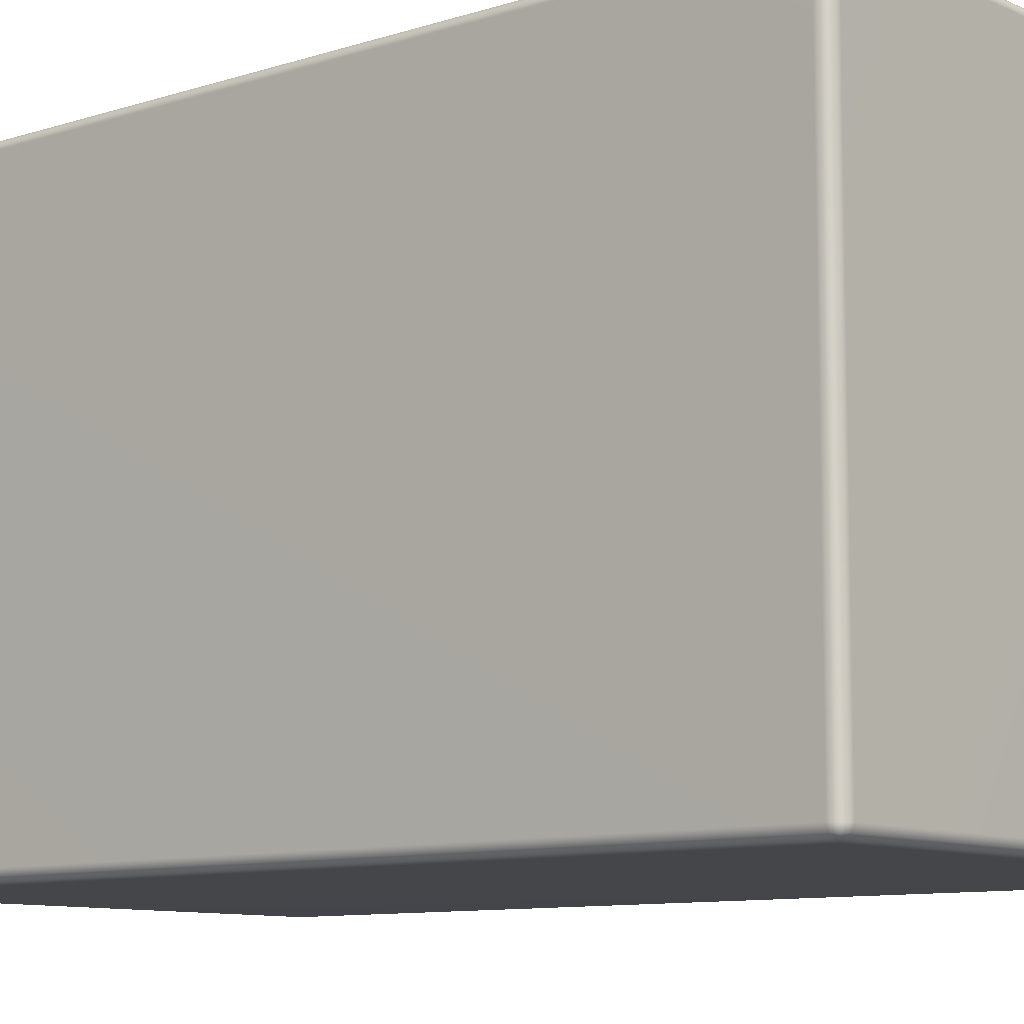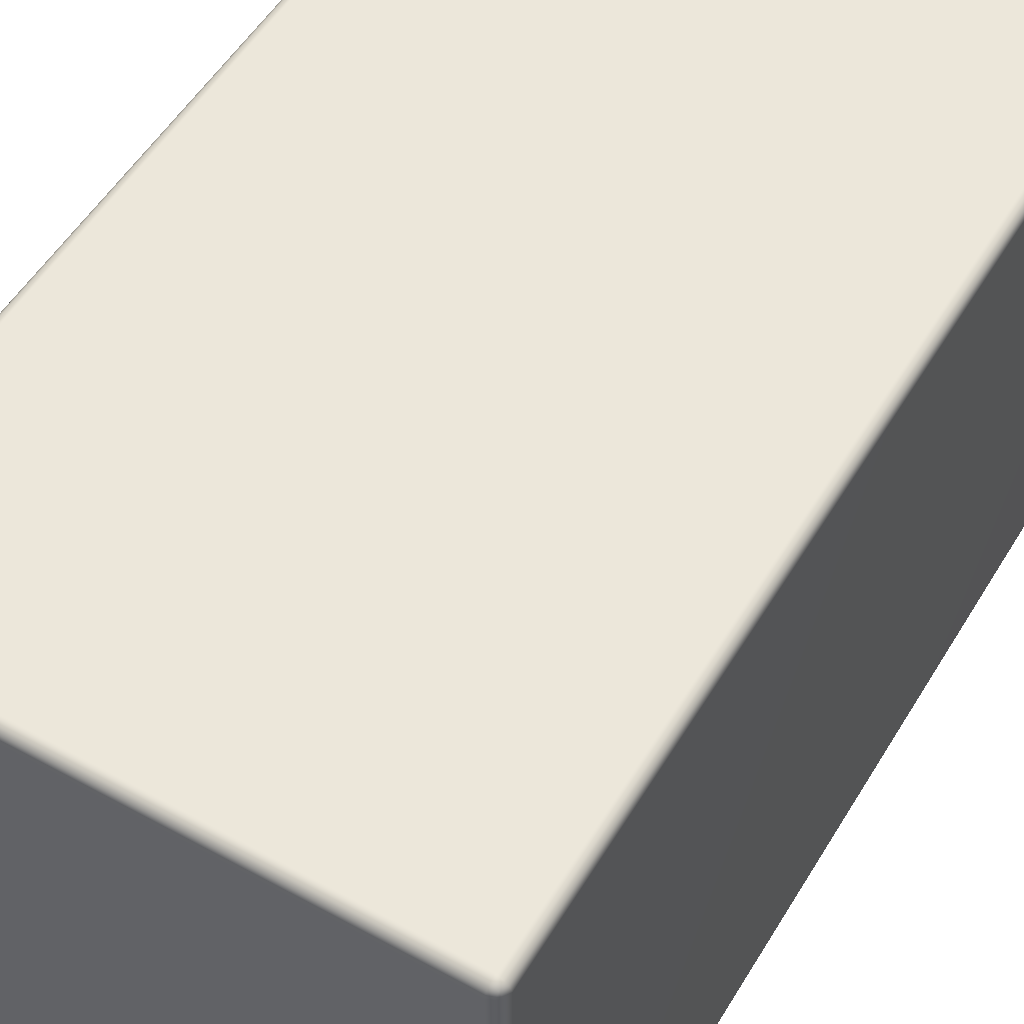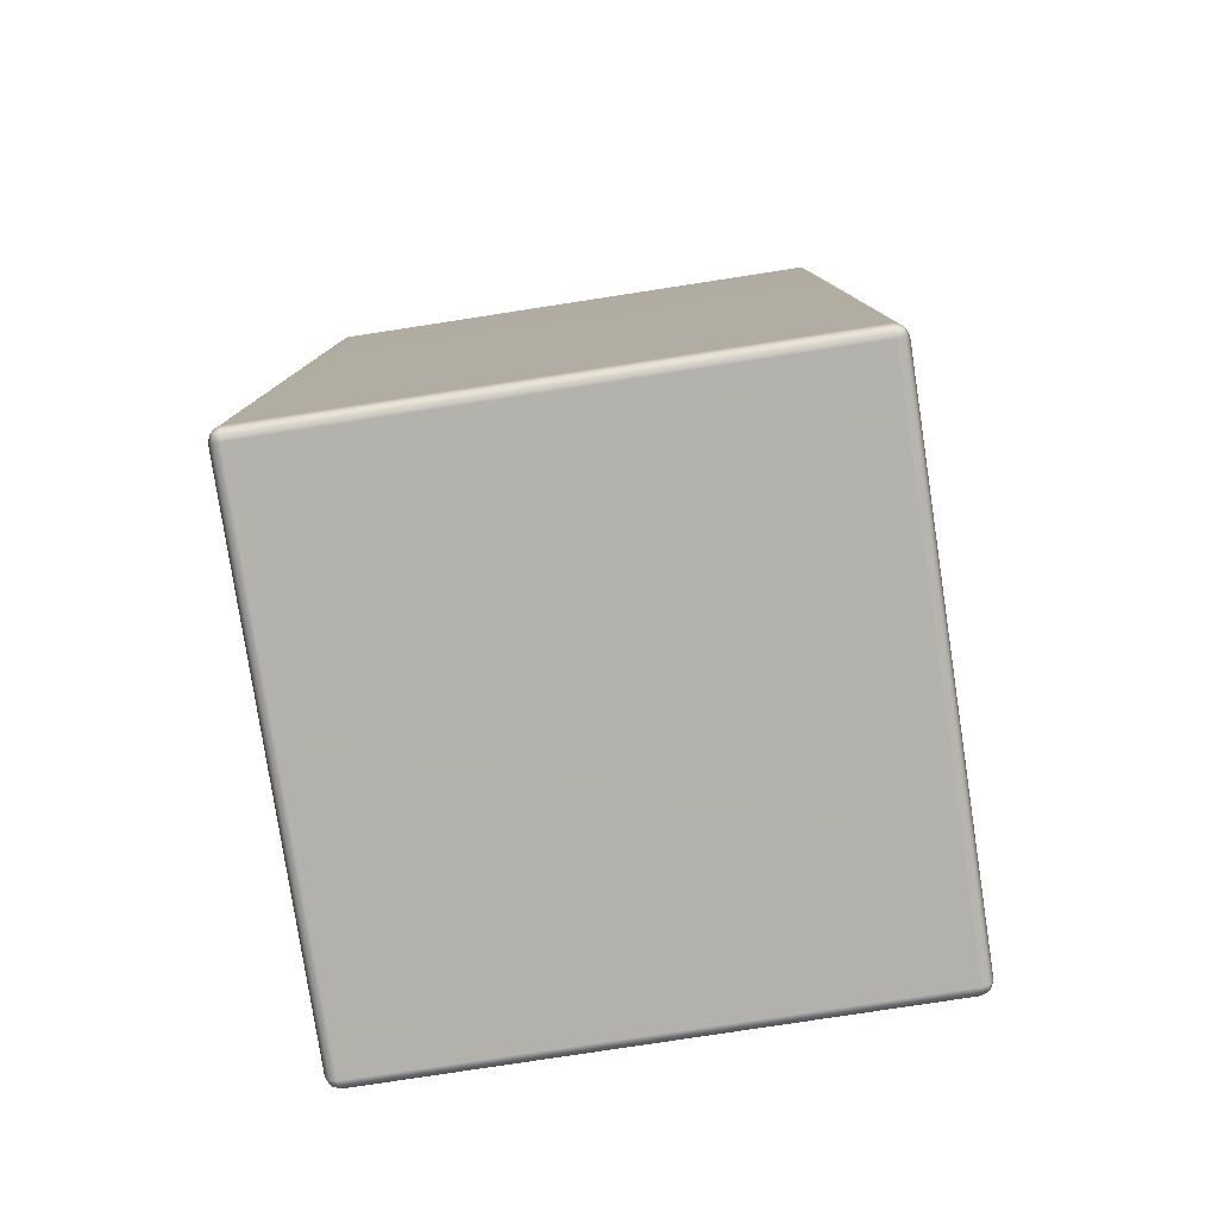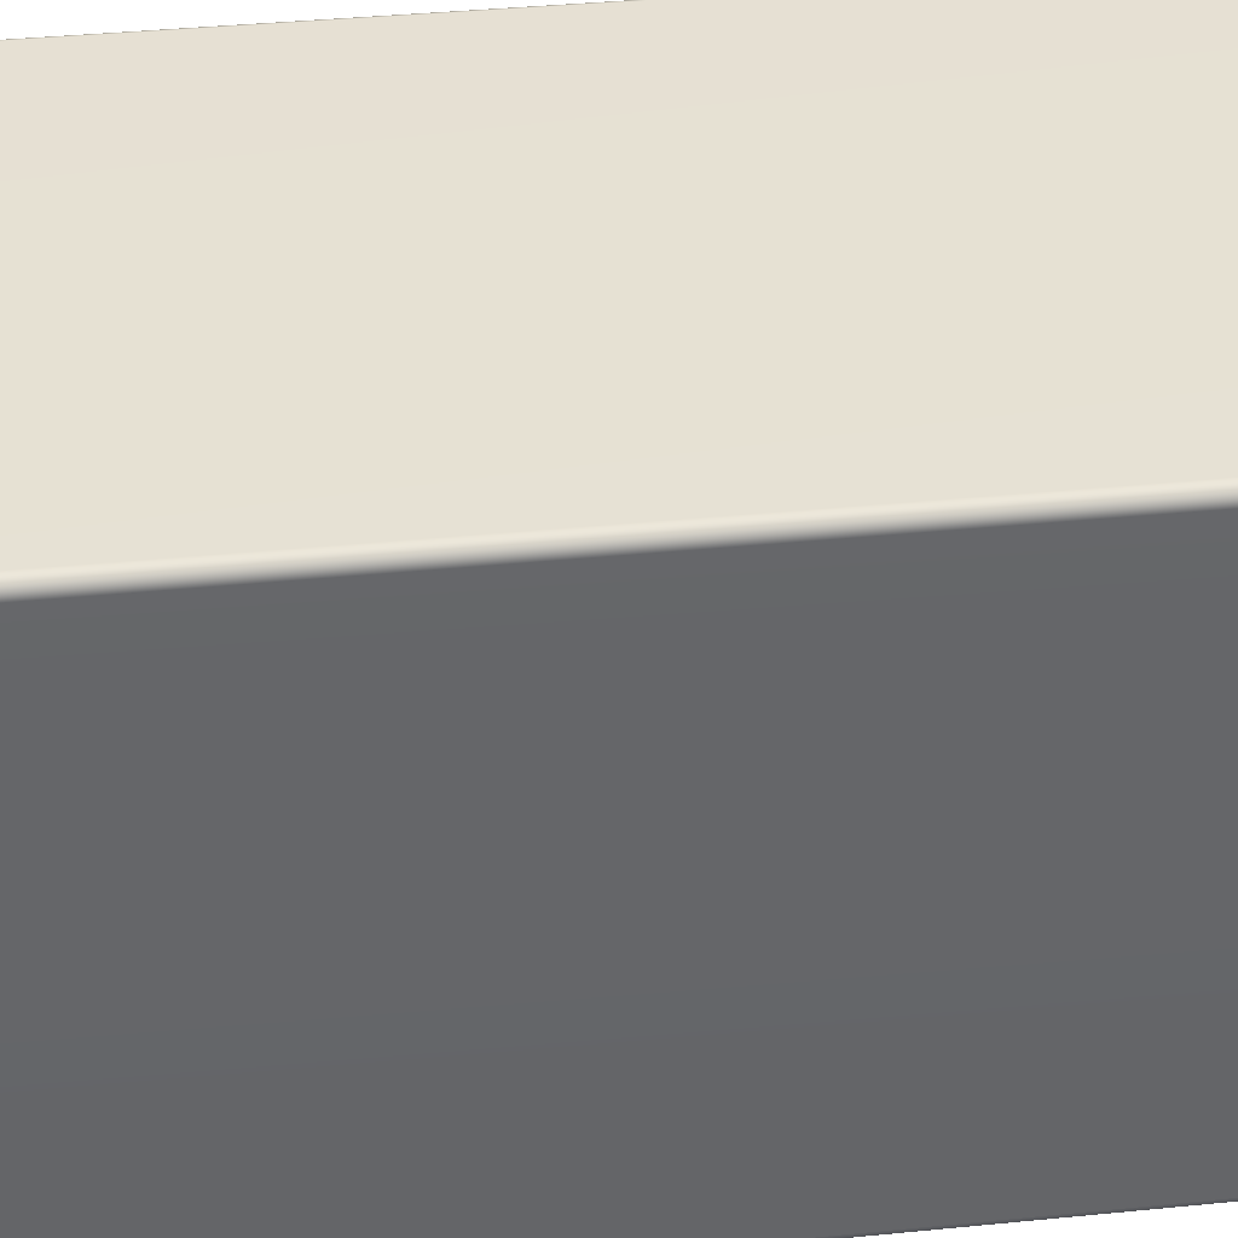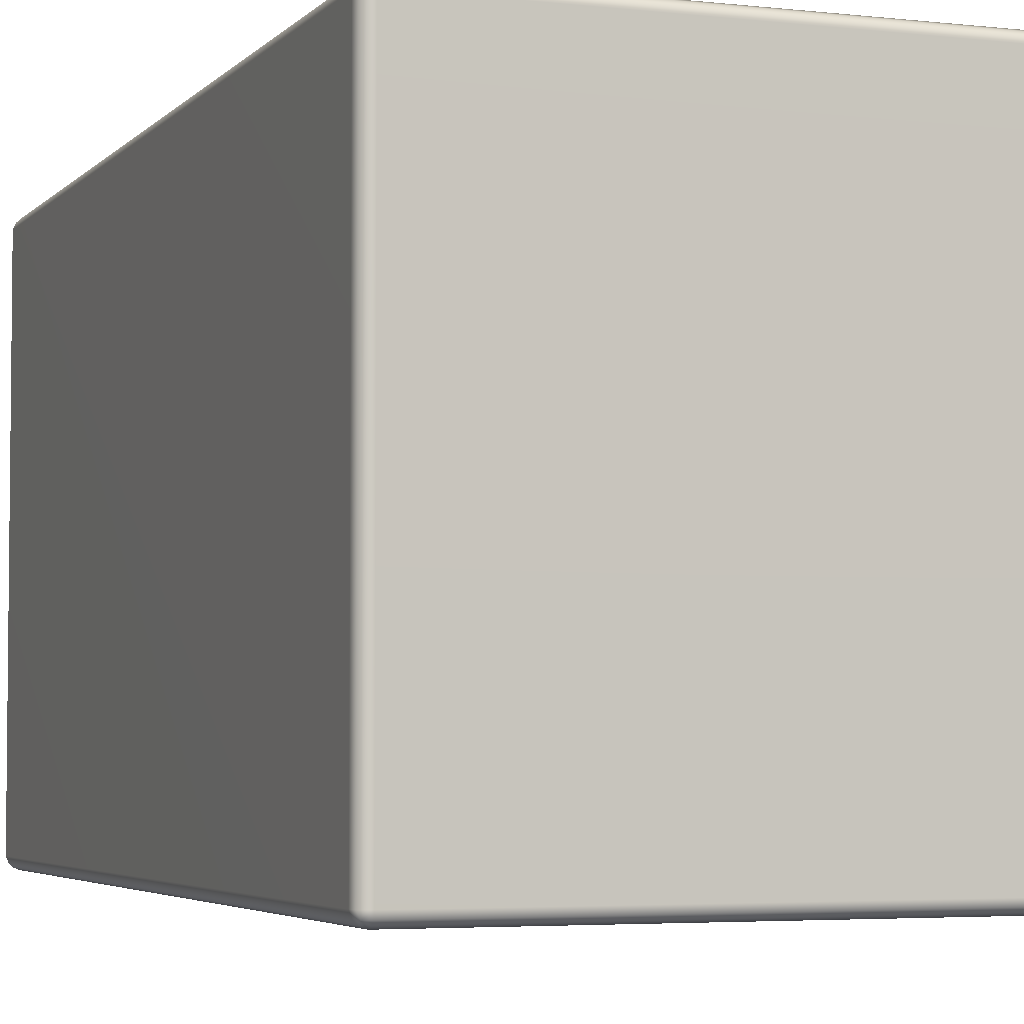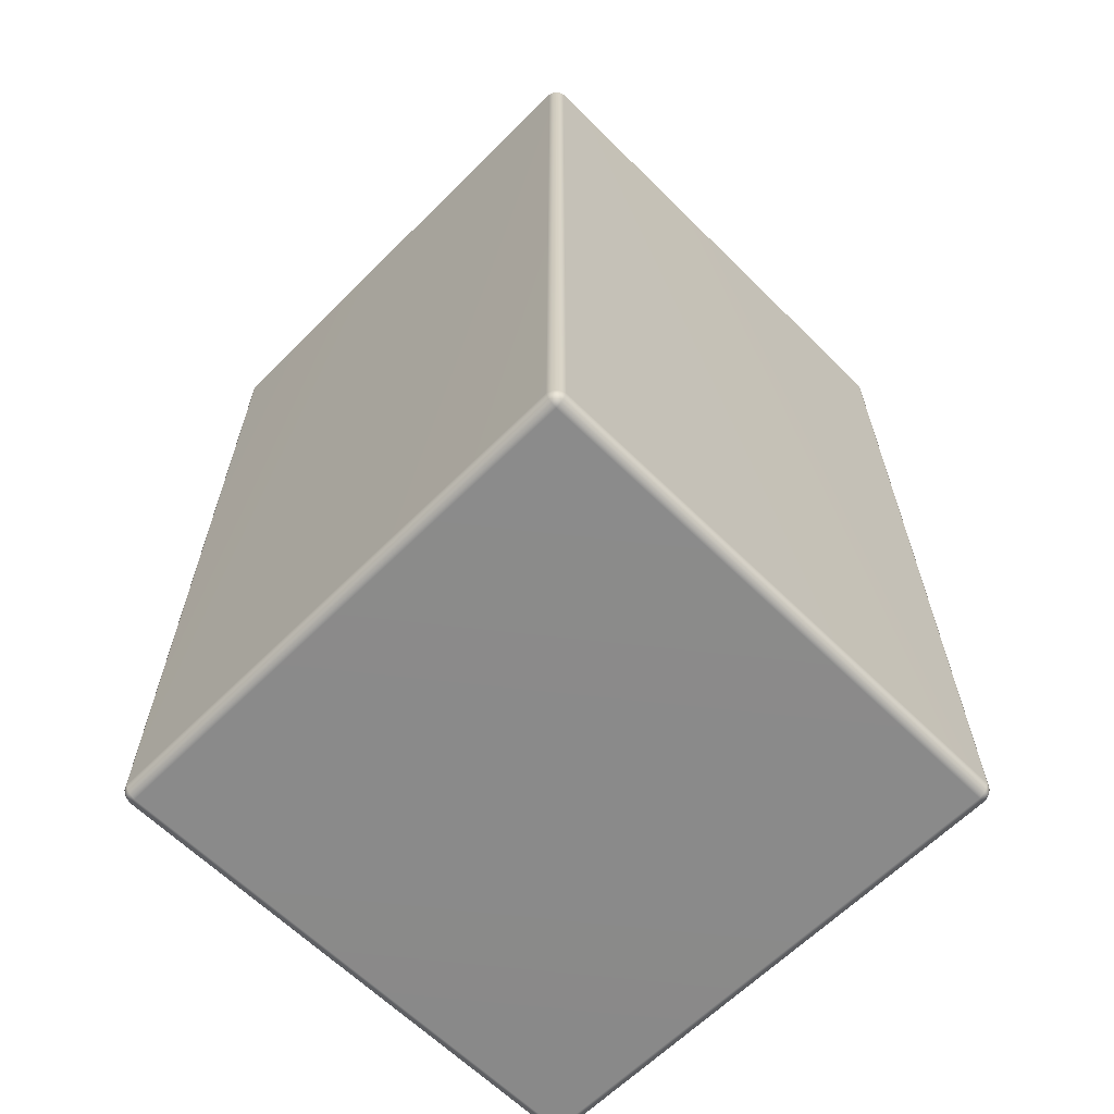
<metadata>
{"format":"obj","ext":"obj","renderer":"f3d","projection":"perspective","resolution":1024,"background":"white","views":[{"elev":-9.5,"azim":130.3,"up":"+Z"},{"elev":53.0,"azim":-149.5,"up":"+Z"},{"elev":-79.4,"azim":98.7,"up":"+Y"},{"elev":38.7,"azim":82.9,"up":"+Z"},{"elev":-4.1,"azim":-20.7,"up":"+Z"},{"elev":-63.5,"azim":135.1,"up":"+Y"}]}
</metadata>
<code>
g default
v -13.4 3.034 13.71
v -13.72 3.189 13.72
v -13.7 3.031 13.41
v -13.4 2.909 13.4
v -14 3.506 13.4
v -13.87 3.204 13.4
v -13.87 3.506 13.71
v -13.87 3.506 -13.71
v -13.72 3.189 -13.72
v -13.88 3.208 -13.41
v -14 3.506 -13.4
v -13.4 2.909 -13.4
v -13.71 3.034 -13.4
v -13.4 3.034 -13.71
v -13.71 3.506 13.87
v -13.41 3.208 13.88
v -13.4 3.506 14
v 13.71 3.034 13.4
v 13.72 3.189 13.72
v 13.41 3.031 13.7
v 13.4 2.909 13.4
v 13.4 3.506 14
v 13.4 3.204 13.87
v 13.71 3.506 13.87
v -13.4 51.27 13.87
v -13.72 51.28 13.72
v -13.7 50.97 13.88
v -13.4 50.97 14
v -14 50.97 13.4
v -13.87 50.97 13.71
v -13.87 51.27 13.4
v 13.87 3.506 13.71
v 13.88 3.208 13.41
v 14 3.506 13.4
v 13.4 3.034 -13.71
v 13.72 3.189 -13.72
v 13.7 3.031 -13.41
v 13.4 2.909 -13.4
v 13.88 3.501 -13.7
v 14 3.506 -13.4
v 13.87 3.204 -13.4
v 13.87 51.27 13.4
v 13.72 51.28 13.72
v 13.88 50.97 13.7
v 14 50.97 13.4
v 13.41 51.27 13.88
v 13.4 50.97 14
v 13.71 50.97 13.87
v -13.4 51.56 13.4
v -13.71 51.44 13.4
v -13.4 51.44 13.71
v -13.4 51.44 -13.71
v -13.72 51.28 -13.72
v -13.7 51.44 -13.41
v -13.4 51.56 -13.4
v -14 50.97 -13.4
v -13.87 51.27 -13.4
v -13.87 50.97 -13.71
v 13.4 51.56 13.4
v 13.4 51.44 13.71
v 13.71 51.44 13.4
v 13.87 50.97 -13.71
v 13.72 51.28 -13.72
v 13.88 51.27 -13.41
v 14 50.97 -13.4
v 13.41 51.44 -13.7
v 13.4 51.56 -13.4
v 13.71 51.44 -13.4
v -13.4 50.97 -14
v -13.71 50.97 -13.87
v -13.4 51.27 -13.87
v -13.4 3.204 -13.87
v -13.7 3.501 -13.88
v -13.4 3.506 -14
v 13.4 50.97 -14
v 13.4 51.27 -13.87
v 13.71 50.97 -13.87
v 13.41 3.208 -13.88
v 13.4 3.506 -14
v 13.71 3.506 -13.87
g pCube2
f 1 4 21 20
f 2 1 16
f 3 2 6
f 4 3 13 12
f 5 7 30 29
f 6 5 11 10
f 7 2 15
f 8 11 56 58
f 9 8 73
f 10 9 13
f 12 14 35 38
f 14 9 72
f 15 17 28 27
f 17 16 23 22
f 18 21 38 37
f 19 18 33
f 20 19 23
f 22 24 48 47
f 24 19 32
f 25 28 47 46
f 26 25 51
f 27 26 30
f 29 31 57 56
f 31 26 50
f 32 34 45 44
f 34 33 41 40
f 36 35 78
f 37 36 41
f 39 36 80
f 40 39 62 65
f 42 45 65 64
f 43 42 61
f 44 43 48
f 46 43 60
f 49 51 60 59
f 50 49 55 54
f 52 55 67 66
f 53 52 71
f 54 53 57
f 58 53 70
f 59 61 68 67
f 63 62 77
f 64 63 68
f 66 63 76
f 69 71 76 75
f 70 69 74 73
f 72 74 79 78
f 75 77 80 79
f 3 6 10 13
f 16 1 20 23
f 7 15 27 30
f 33 18 37 41
f 24 32 44 48
f 31 50 54 57
f 51 25 46 60
f 61 42 64 68
f 58 70 73 8
f 71 52 66 76
f 77 62 39 80
f 14 72 78 35
f 17 22 47 28
f 49 59 67 55
f 69 75 79 74
f 12 38 21 4
f 34 40 65 45
f 11 5 29 56
f 1 2 3 4
f 5 6 2 7
f 8 9 10 11
f 12 13 9 14
f 15 2 16 17
f 18 19 20 21
f 22 23 19 24
f 25 26 27 28
f 29 30 26 31
f 32 19 33 34
f 35 36 37 38
f 39 40 41 36
f 42 43 44 45
f 46 47 48 43
f 49 50 26 51
f 52 53 54 55
f 56 57 53 58
f 59 60 43 61
f 62 63 64 65
f 66 67 68 63
f 69 70 53 71
f 72 9 73 74
f 75 76 63 77
f 78 79 80 36

</code>
